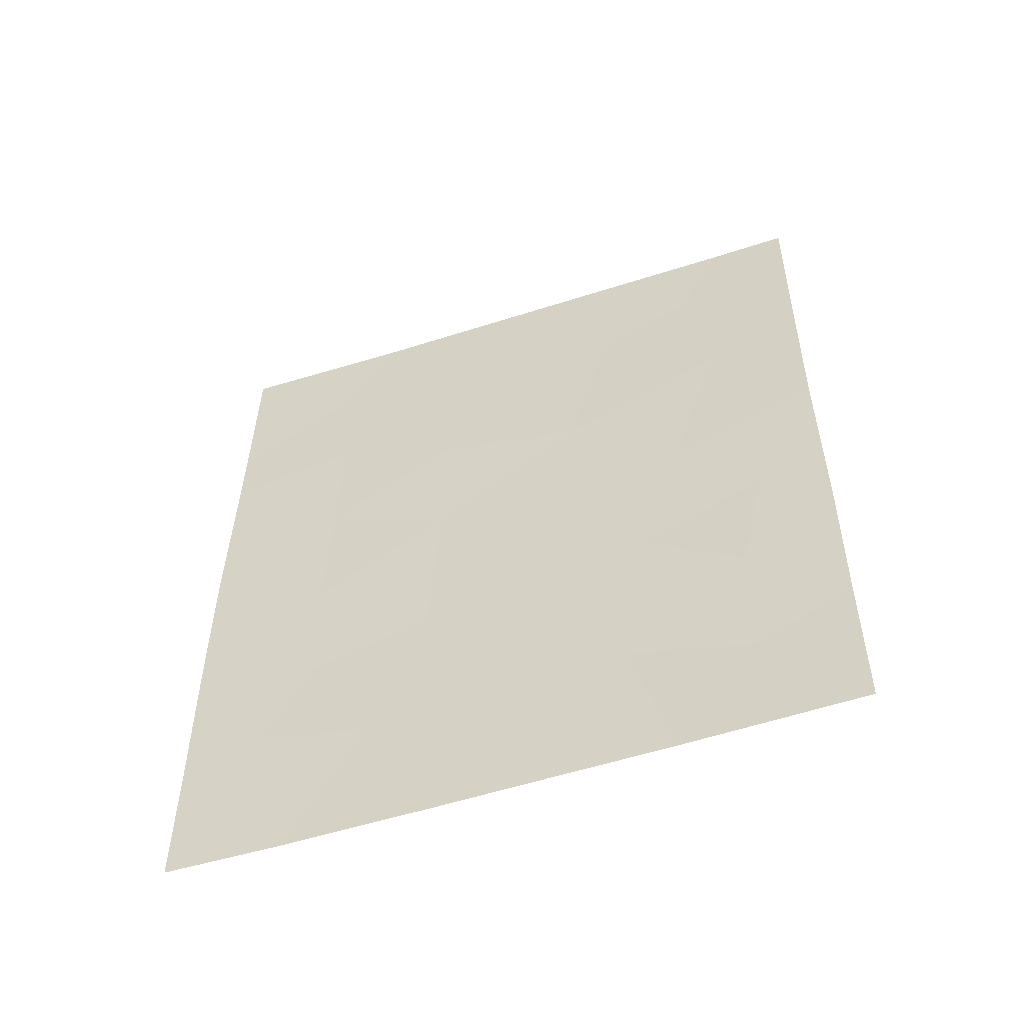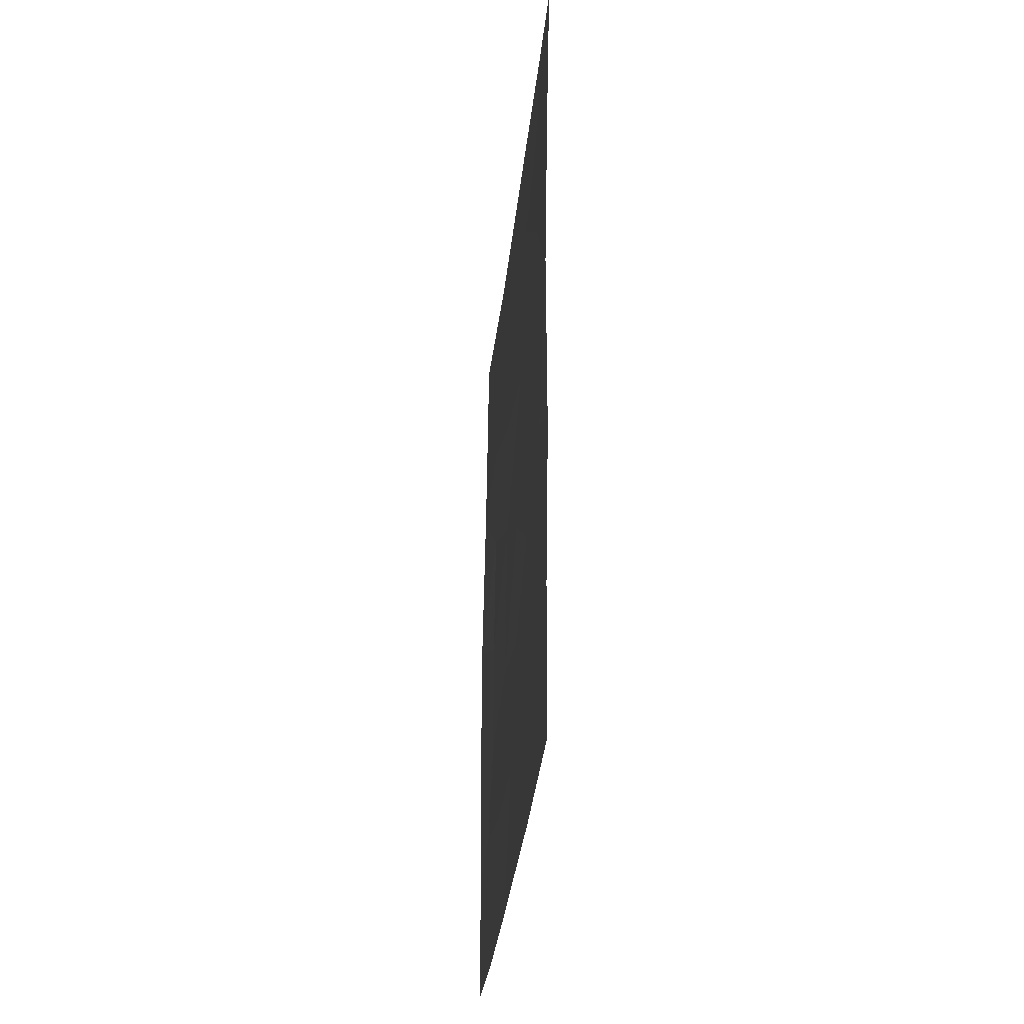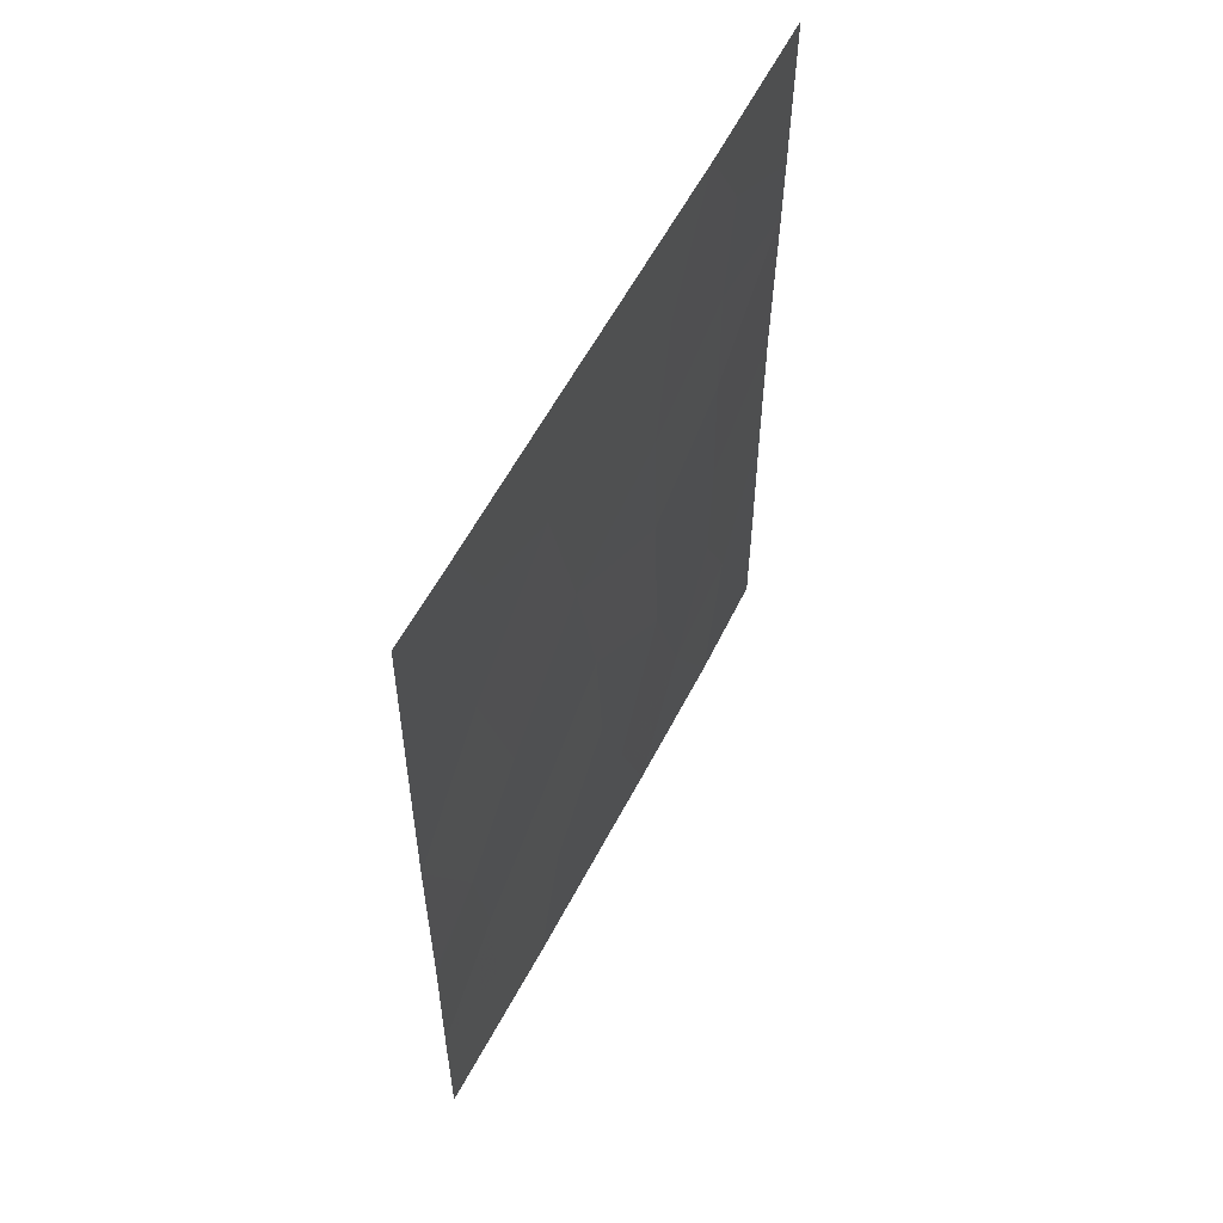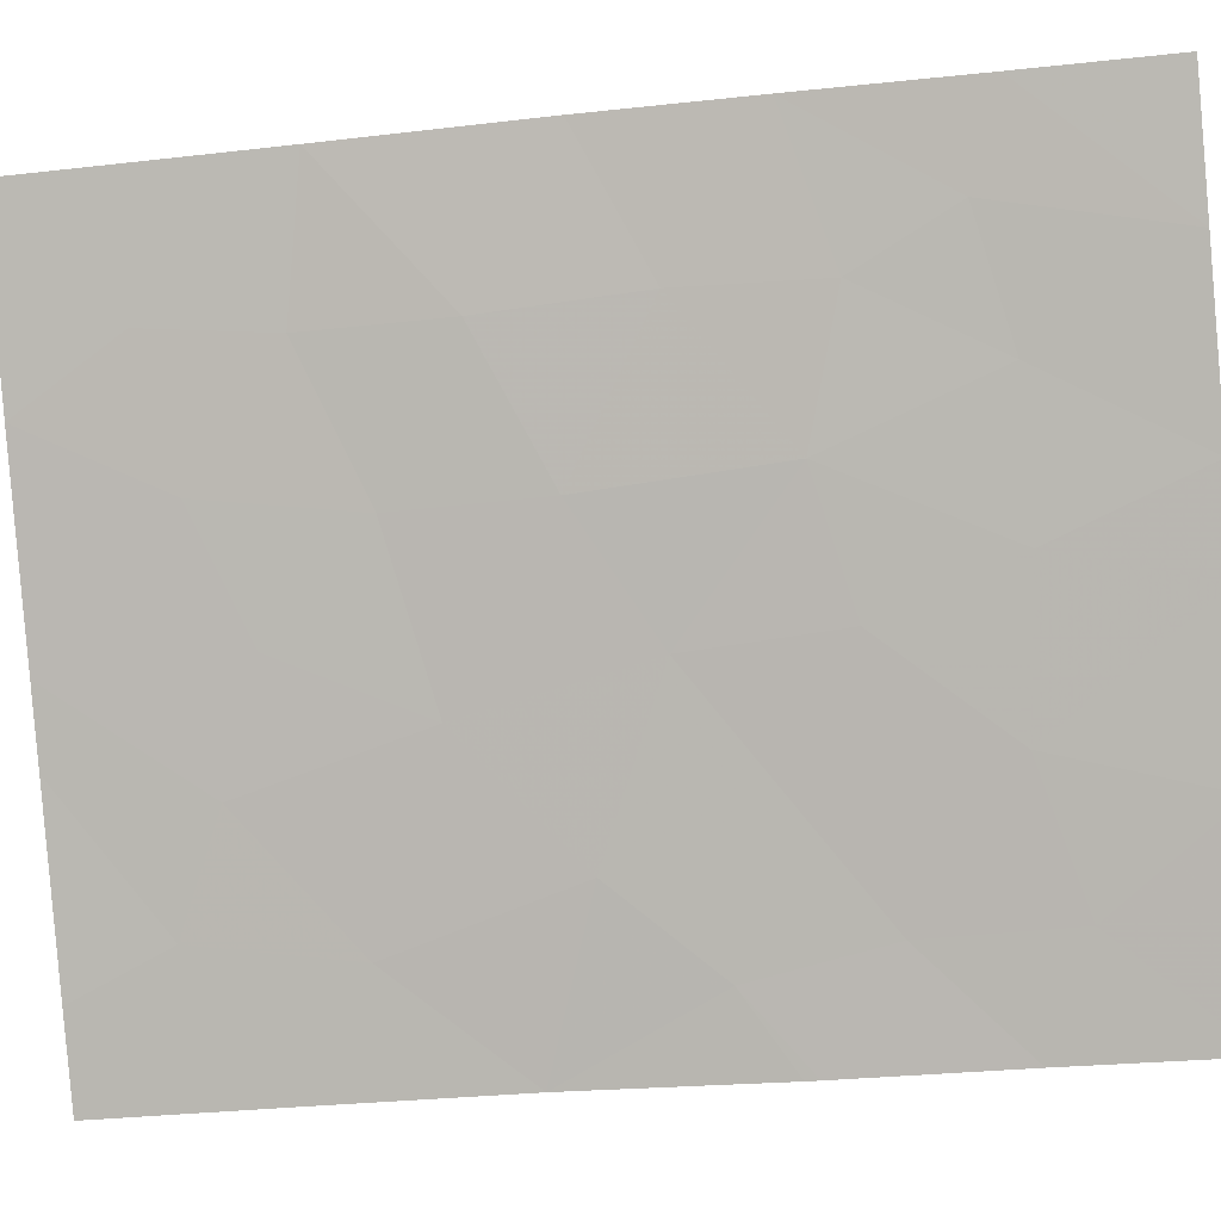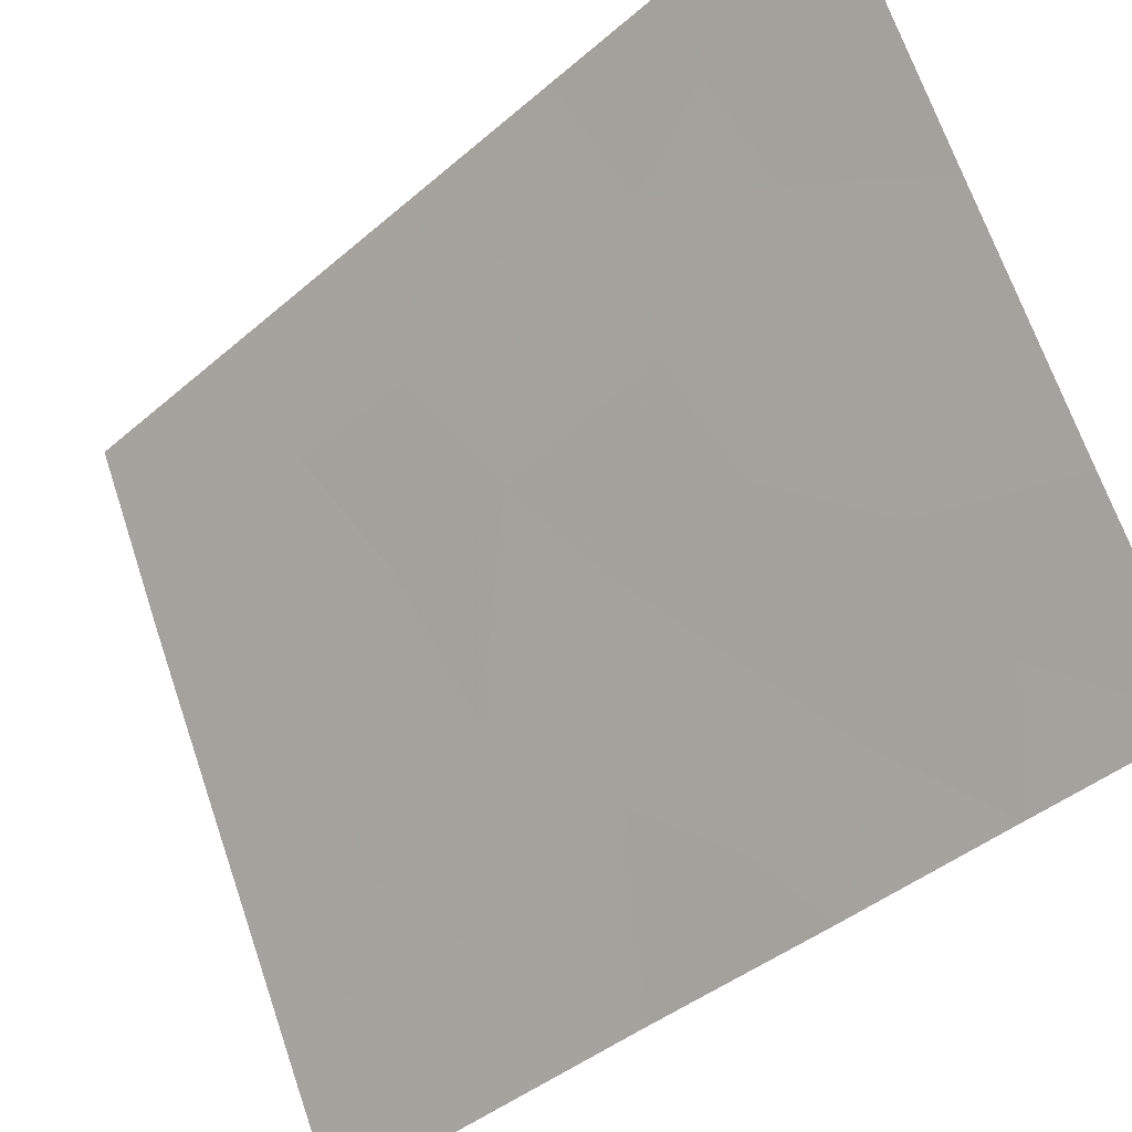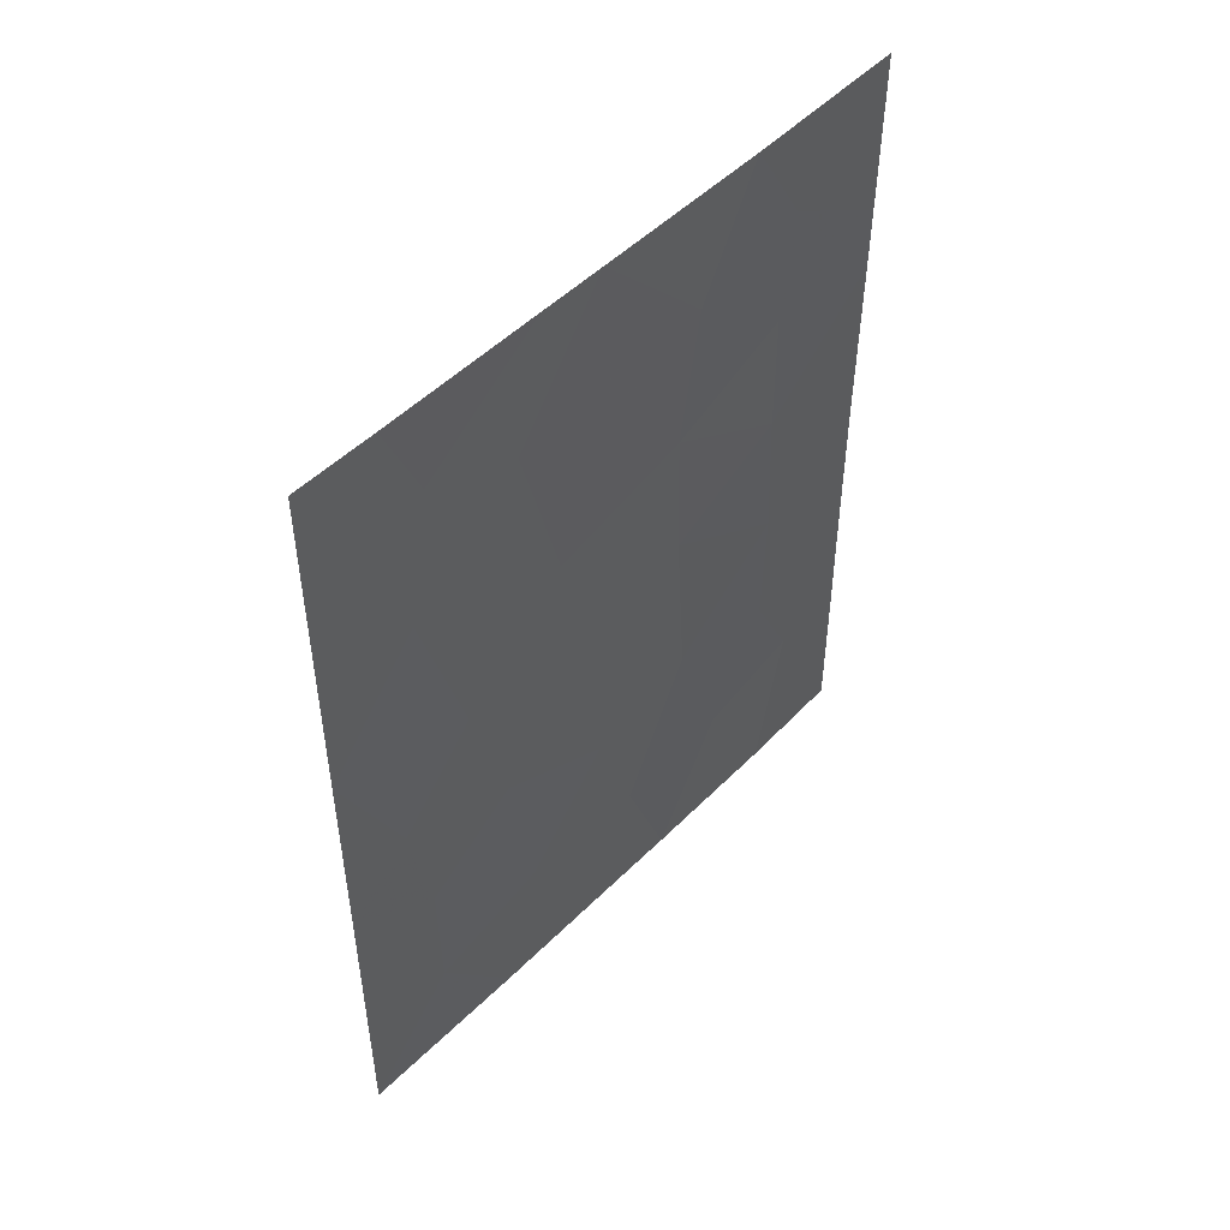
<metadata>
{"format":"obj","ext":"obj","renderer":"f3d","projection":"perspective","resolution":1024,"background":"white","views":[{"elev":-54.1,"azim":-97.6,"up":"+Z"},{"elev":-31.6,"azim":-32.1,"up":"+Z"},{"elev":57.0,"azim":0.3,"up":"+Z"},{"elev":-21.9,"azim":100.9,"up":"+Y"},{"elev":-40.2,"azim":136.7,"up":"+Y"},{"elev":49.3,"azim":15.6,"up":"+Z"}]}
</metadata>
<code>
v -94.01 60.97 -38
v -93.55 61.95 -40.4
v -91.4 66.46 -48.17
v -91.89 65.42 -47.78
v -95.64 57.81 -40.48
v -94.69 59.76 -43.64
v -91.38 66.43 -41.3
v -91.4 66.47 -43.94
v -95.64 57.81 -40.39
v -95.08 58.82 -38
v -95.61 57.76 -38
v -92.97 63.14 -43.61
v -94.25 60.66 -47.98
v -93.65 61.82 -46.44
v -93.72 61.69 -44.55
v -93.07 63.04 -50
v -93.38 62.38 -48.16
v -92.17 64.84 -46.52
v -95.67 57.86 -42.93
v -93.58 61.84 -38
v -92.91 63.3 -46.04
v -95.22 58.73 -44.92
v -91.41 66.47 -45.99
v -95.67 57.85 -45.53
v -91.37 66.41 -40.37
v -94.53 60.16 -50
v -95.67 57.85 -45.7
v -92.1 64.97 -50
v -91.4 66.46 -50
v -95.69 57.89 -47.89
v -95.7 57.9 -50
v -92.41 64.18 -38
v -91.36 66.39 -38
v -94.88 59.21 -38
v -93.61 61.97 -50
v -94.21 60.61 -39.89
v -95.01 59.09 -41.28
v -92.99 63.12 -41.74
v -93.94 61.21 -42.22
v -92.59 64.01 -48.14
v -95.06 59.11 -48.47
v -95.08 59.06 -46.64
v -92.14 64.88 -44.76
v -92.07 64.93 -39.38
v -92.84 63.38 -39.76
v -92.17 64.78 -42.78
v -94.43 60.31 -45.65
v -92.17 64.77 -40.99
v -94.84 59.35 -39.28
f 49 36 1
f 39 37 6
f 46 7 48
f 7 46 8
f 9 10 11
f 13 14 47
f 2 20 36
f 30 41 42
f 17 21 14
f 35 17 13
f 6 47 15
f 15 12 39
f 21 17 40
f 47 14 15
f 14 21 15
f 27 30 42
f 24 27 22
f 39 36 37
f 23 18 4
f 3 4 28
f 3 28 29
f 41 30 31
f 31 26 41
f 44 25 33
f 7 25 48
f 4 40 28
f 33 32 44
f 1 34 49
f 10 9 49
f 34 10 49
f 45 2 38
f 35 16 17
f 41 26 13
f 14 13 17
f 38 39 12
f 26 35 13
f 18 23 43
f 5 19 37
f 44 32 45
f 32 20 45
f 20 2 45
f 3 23 4
f 12 15 21
f 46 12 43
f 1 36 20
f 2 36 39
f 9 5 37
f 38 46 48
f 38 12 46
f 18 40 4
f 16 40 17
f 41 13 42
f 27 42 22
f 23 8 43
f 24 22 19
f 39 6 15
f 21 40 18
f 21 43 12
f 37 49 9
f 44 45 48
f 45 38 48
f 40 16 28
f 46 43 8
f 43 21 18
f 48 25 44
f 42 47 22
f 37 19 6
f 47 42 13
f 6 22 47
f 49 37 36
f 2 39 38
f 22 6 19

</code>
